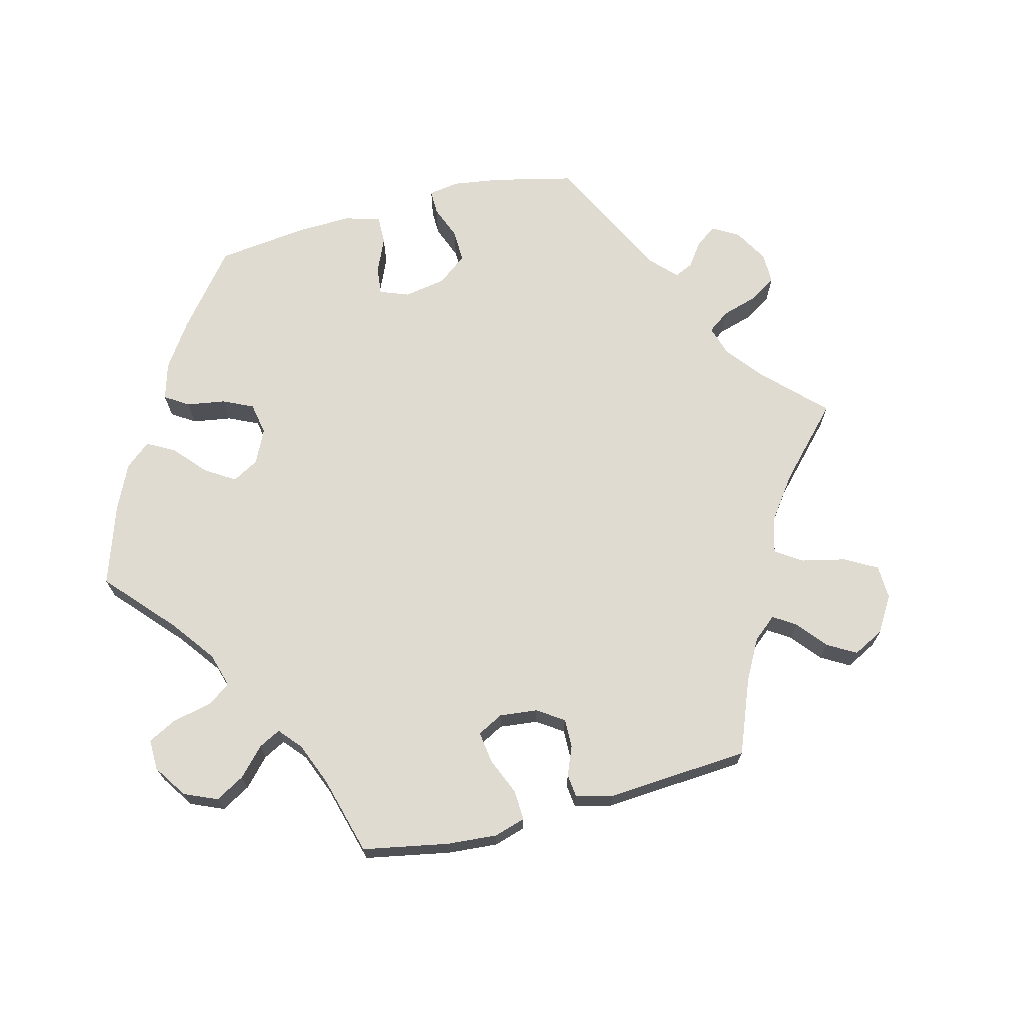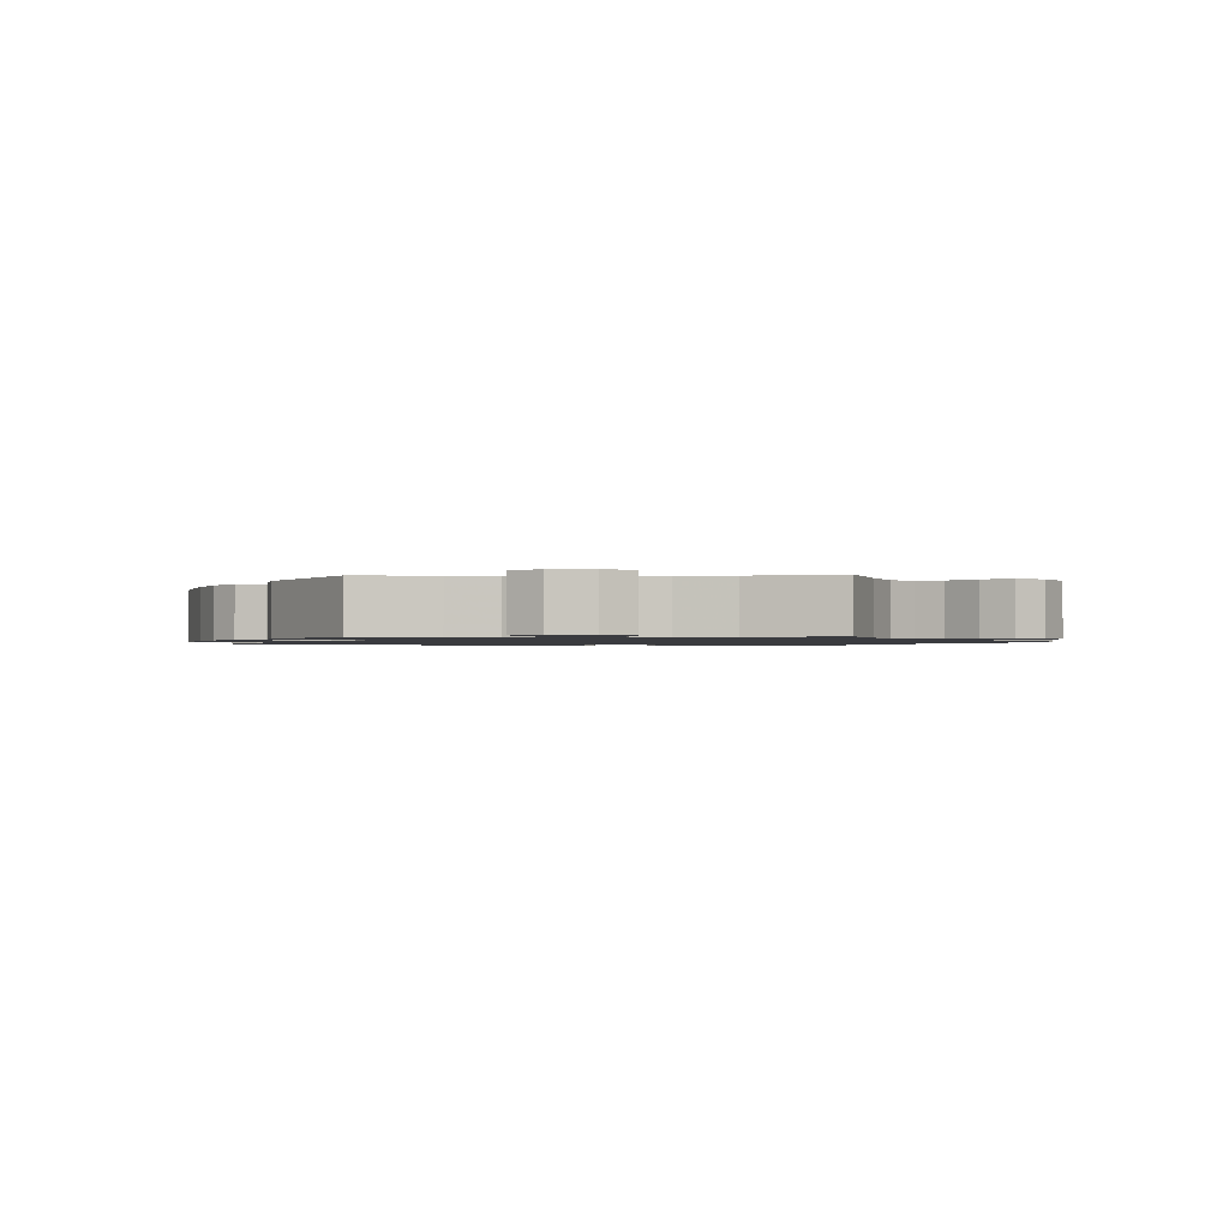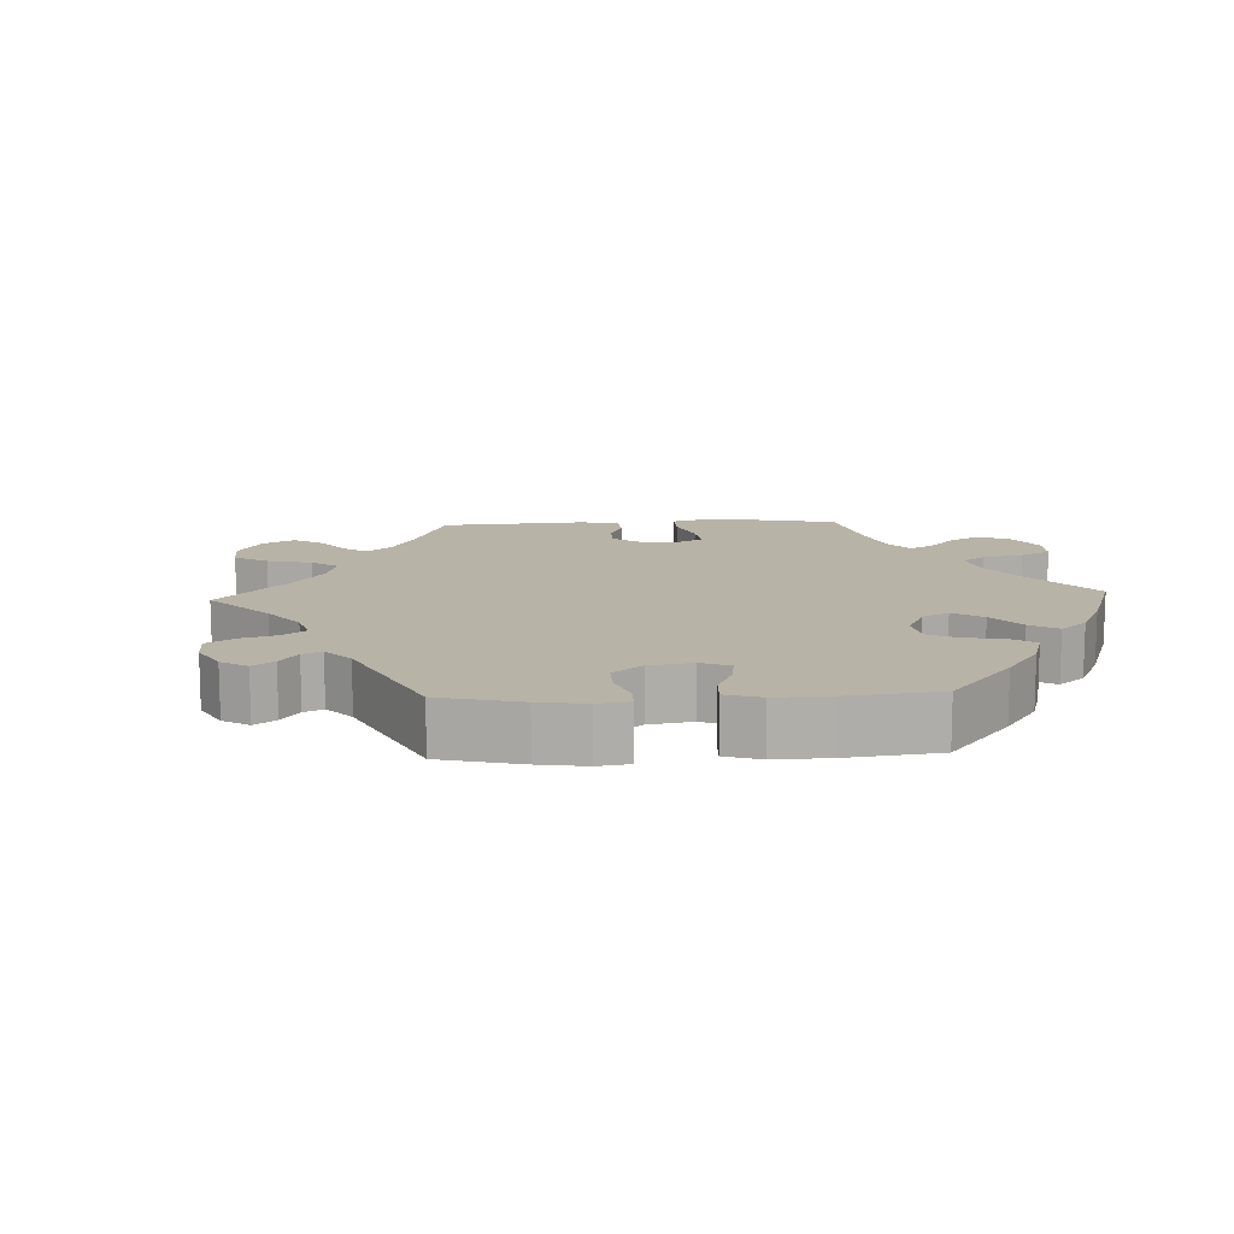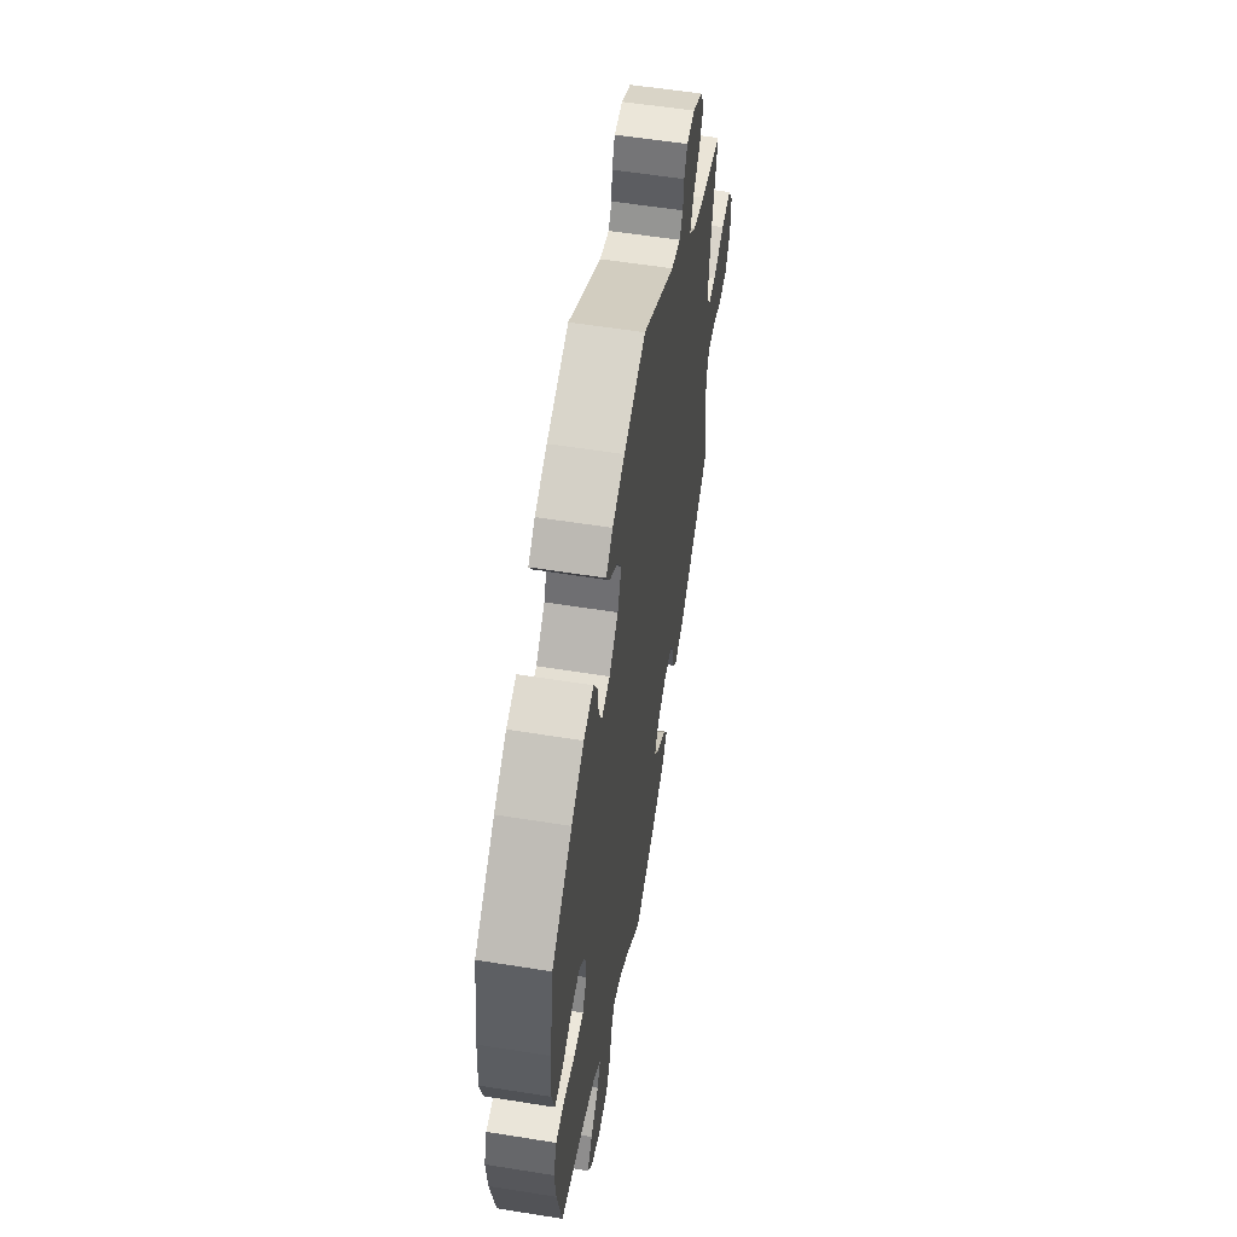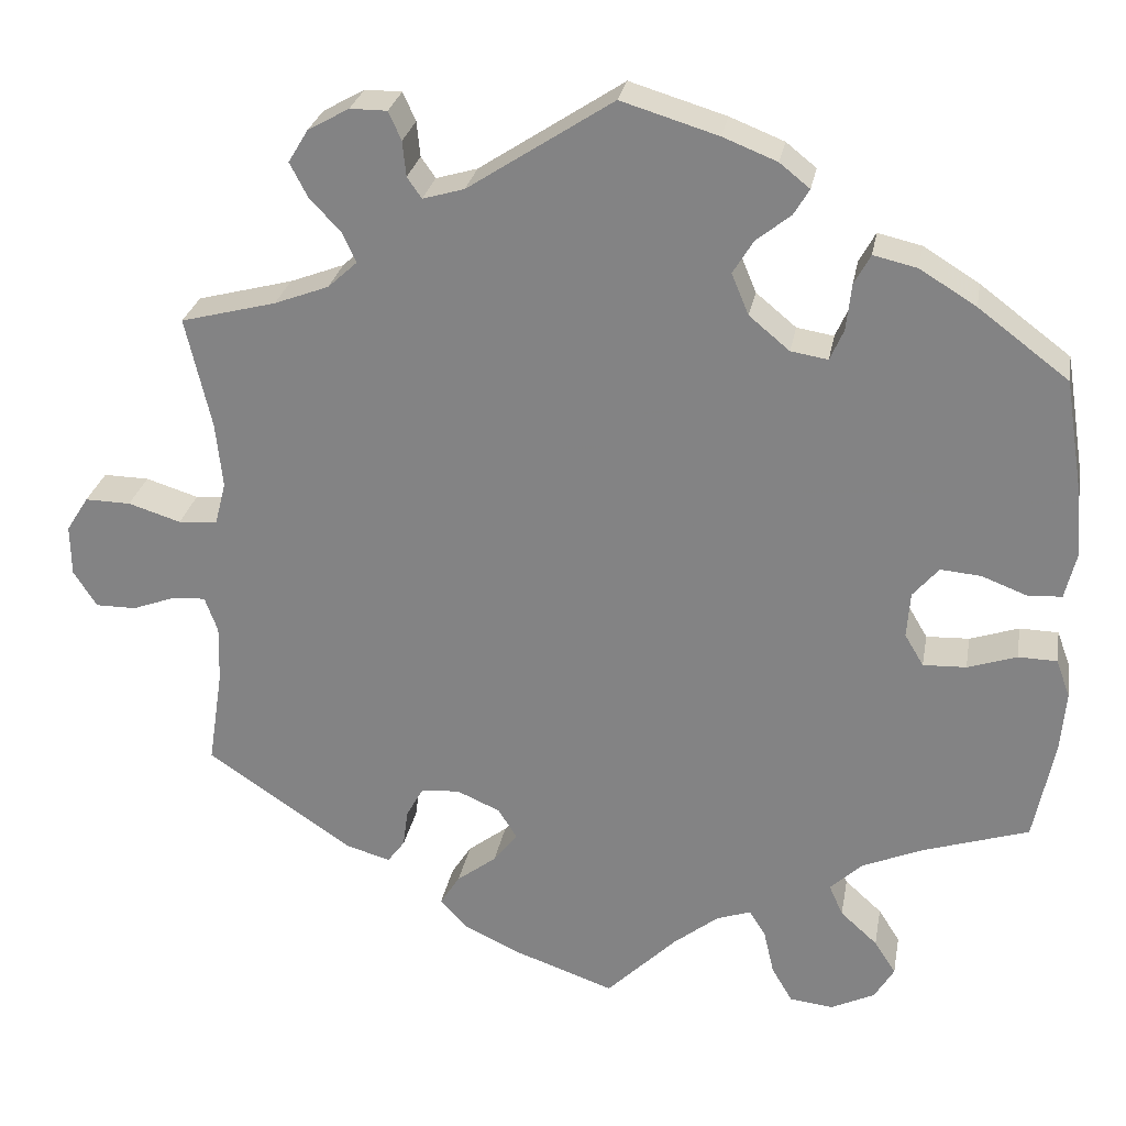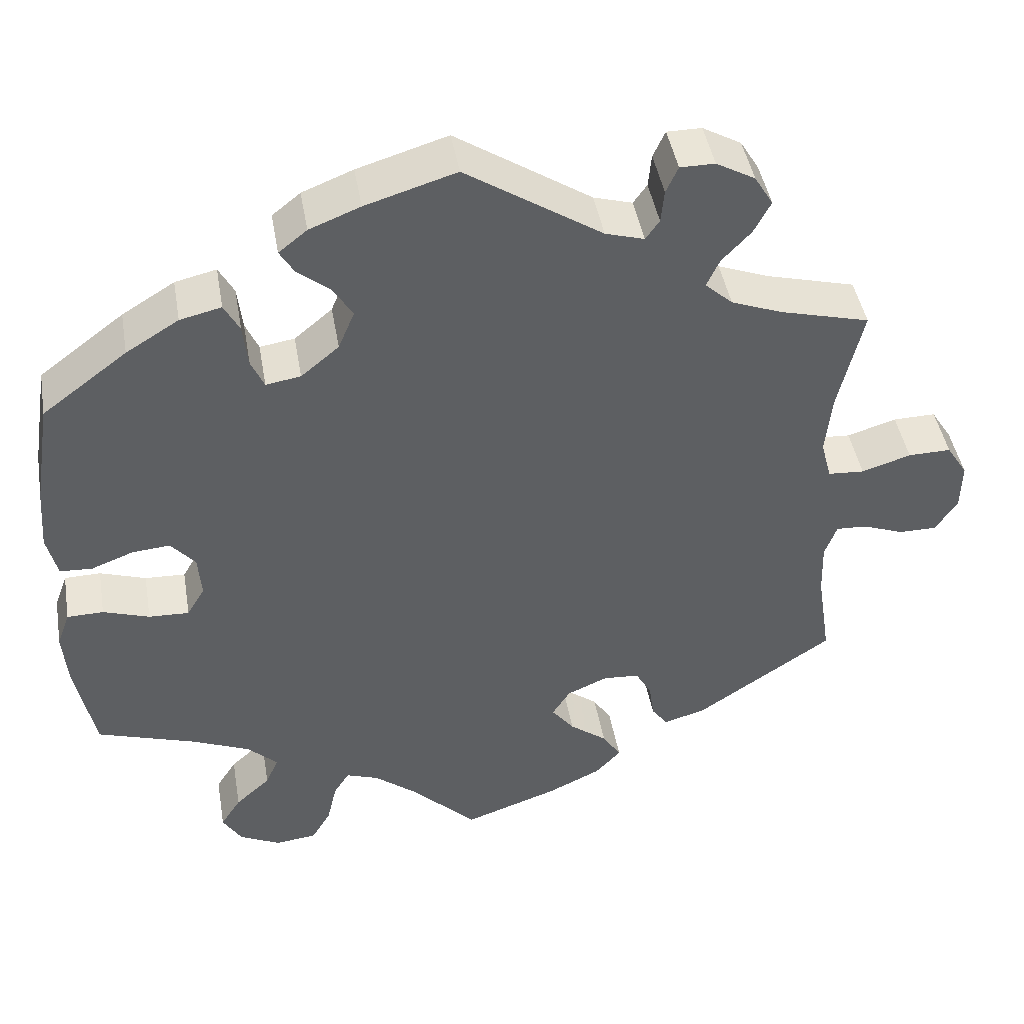
<metadata>
{"format":"obj","ext":"obj","renderer":"f3d","projection":"perspective","resolution":1024,"background":"white","views":[{"elev":70.0,"azim":-164.4,"up":"+Y"},{"elev":-1.3,"azim":-87.4,"up":"+Y"},{"elev":12.9,"azim":27.4,"up":"+Y"},{"elev":56.9,"azim":99.5,"up":"+Z"},{"elev":27.0,"azim":10.1,"up":"+Z"},{"elev":44.4,"azim":170.2,"up":"+Z"}]}
</metadata>
<code>
v -0.484 0.07 -0.177
v -0.482 0.07 -0.111
v -0.497 0.07 -0.07
v -0.535 0.07 -0.072
v -0.586 0.07 -0.091
v -0.633 0.07 -0.091
v -0.66 0.07 -0.049
v -0.661 0.07 0.01
v -0.635 0.07 0.051
v -0.582 0.07 0.05
v -0.521 0.07 0.031
v -0.476 0.07 0.034
v -0.463 0.07 0.084
v -0.471 0.07 0.16
v -0.501 0.07 0.289
v -0.39 0.07 0.318
v -0.327 0.07 0.342
v -0.293 0.07 0.373
v -0.309 0.07 0.408
v -0.345 0.07 0.446
v -0.366 0.07 0.486
v -0.343 0.07 0.524
v -0.295 0.07 0.551
v -0.252 0.07 0.551
v -0.237 0.07 0.518
v -0.233 0.07 0.477
v -0.216 0.07 0.453
v -0.168 0.07 0.467
v 0 0.07 0.577
v 0.112 0.07 0.543
v 0.175 0.07 0.518
v 0.21 0.07 0.49
v 0.192 0.07 0.46
v 0.152 0.07 0.428
v 0.128 0.07 0.389
v 0.148 0.07 0.341
v 0.195 0.07 0.302
v 0.238 0.07 0.295
v 0.254 0.07 0.331
v 0.26 0.07 0.385
v 0.279 0.07 0.42
v 0.33 0.07 0.408
v 0.395 0.07 0.368
v 0.5 0.07 0.289
v 0.521 0.07 0.157
v 0.527 0.07 0.079
v 0.514 0.07 0.026
v 0.474 0.07 0.024
v 0.422 0.07 0.044
v 0.375 0.07 0.048
v 0.345 0.07 0.013
v 0.341 0.07 -0.04
v 0.363 0.07 -0.077
v 0.413 0.07 -0.075
v 0.47 0.07 -0.056
v 0.515 0.07 -0.057
v 0.531 0.07 -0.101
v 0.525 0.07 -0.171
v 0.501 0.07 -0.289
v 0.377 0.07 -0.329
v 0.307 0.07 -0.359
v 0.27 0.07 -0.394
v 0.286 0.07 -0.43
v 0.329 0.07 -0.469
v 0.354 0.07 -0.508
v 0.331 0.07 -0.546
v 0.28 0.07 -0.571
v 0.229 0.07 -0.565
v 0.205 0.07 -0.524
v 0.193 0.07 -0.472
v 0.174 0.07 -0.442
v 0.134 0.07 -0.456
v 0.082 0.07 -0.497
v 0 0.07 -0.578
v -0.117 0.07 -0.537
v -0.182 0.07 -0.506
v -0.214 0.07 -0.472
v -0.191 0.07 -0.436
v -0.145 0.07 -0.401
v -0.117 0.07 -0.365
v -0.139 0.07 -0.33
v -0.189 0.07 -0.308
v -0.234 0.07 -0.311
v -0.254 0.07 -0.347
v -0.26 0.07 -0.391
v -0.28 0.07 -0.418
v -0.332 0.07 -0.403
v -0.501 0.07 -0.289
v -0.484 0 -0.177
v -0.482 0 -0.111
v -0.497 0 -0.07
v -0.535 0 -0.072
v -0.586 0 -0.091
v -0.633 0 -0.091
v -0.66 0 -0.049
v -0.661 0 0.01
v -0.635 0 0.051
v -0.582 0 0.05
v -0.521 0 0.031
v -0.476 0 0.034
v -0.463 0 0.084
v -0.471 0 0.16
v -0.501 0 0.289
v -0.39 0 0.318
v -0.327 0 0.342
v -0.293 0 0.373
v -0.309 0 0.408
v -0.345 0 0.446
v -0.366 0 0.486
v -0.343 0 0.524
v -0.295 0 0.551
v -0.252 0 0.551
v -0.237 0 0.518
v -0.233 0 0.477
v -0.216 0 0.453
v -0.168 0 0.467
v 0 0 0.577
v 0.112 0 0.543
v 0.175 0 0.518
v 0.21 0 0.49
v 0.192 0 0.46
v 0.152 0 0.428
v 0.128 0 0.389
v 0.148 0 0.341
v 0.195 0 0.302
v 0.238 0 0.295
v 0.254 0 0.331
v 0.26 0 0.385
v 0.279 0 0.42
v 0.33 0 0.408
v 0.395 0 0.368
v 0.5 0 0.289
v 0.521 0 0.157
v 0.527 0 0.079
v 0.514 0 0.026
v 0.474 0 0.024
v 0.422 0 0.044
v 0.375 0 0.048
v 0.345 0 0.013
v 0.341 0 -0.04
v 0.363 0 -0.077
v 0.413 0 -0.075
v 0.47 0 -0.056
v 0.515 0 -0.057
v 0.531 0 -0.101
v 0.525 0 -0.171
v 0.501 0 -0.289
v 0.377 0 -0.329
v 0.307 0 -0.359
v 0.27 0 -0.394
v 0.286 0 -0.43
v 0.329 0 -0.469
v 0.354 0 -0.508
v 0.331 0 -0.546
v 0.28 0 -0.571
v 0.229 0 -0.565
v 0.205 0 -0.524
v 0.193 0 -0.472
v 0.174 0 -0.442
v 0.134 0 -0.456
v 0.082 0 -0.497
v 0 0 -0.578
v -0.117 0 -0.537
v -0.182 0 -0.506
v -0.214 0 -0.472
v -0.191 0 -0.436
v -0.145 0 -0.401
v -0.117 0 -0.365
v -0.139 0 -0.33
v -0.189 0 -0.308
v -0.234 0 -0.311
v -0.254 0 -0.347
v -0.26 0 -0.391
v -0.28 0 -0.418
v -0.332 0 -0.403
v -0.501 0 -0.289
f 87 88 1
f 84 85 86 87
f 83 84 87 1
f 82 83 1 2
f 81 82 2 3
f 76 77 78 79
f 76 79 80
f 73 74 75 76
f 72 73 76 80
f 71 72 80 81
f 67 68 69 70
f 67 70 71
f 66 67 71
f 63 64 65 66
f 62 63 66 71
f 61 62 71 81
f 57 58 59 60
f 54 55 56 57
f 53 54 57 60
f 52 53 60 61
f 46 47 48 49
f 46 49 50
f 45 46 50
f 44 45 50
f 43 44 50 51
f 39 40 41 42
f 38 39 42 43
f 31 32 33 34
f 31 34 35
f 28 29 30 31
f 27 28 31 35
f 23 24 25 26
f 23 26 27
f 22 23 27
f 19 20 21 22
f 18 19 22 27
f 14 15 16
f 13 14 16 17
f 12 13 17 18
f 8 9 10 11
f 8 11 12
f 7 8 12
f 4 5 6 7
f 3 4 7 12
f 51 52 61 81
f 38 43 51 81
f 37 38 81 3
f 36 37 3 12
f 27 35 36
f 12 18 27 36
f 89 176 175
f 175 174 173 172
f 89 175 172 171
f 90 89 171 170
f 91 90 170 169
f 167 166 165 164
f 168 167 164
f 164 163 162 161
f 168 164 161 160
f 169 168 160 159
f 158 157 156 155
f 159 158 155
f 159 155 154
f 154 153 152 151
f 159 154 151 150
f 169 159 150 149
f 148 147 146 145
f 145 144 143 142
f 148 145 142 141
f 149 148 141 140
f 137 136 135 134
f 138 137 134
f 138 134 133
f 138 133 132
f 139 138 132 131
f 130 129 128 127
f 131 130 127 126
f 122 121 120 119
f 123 122 119
f 119 118 117 116
f 123 119 116 115
f 114 113 112 111
f 115 114 111
f 115 111 110
f 110 109 108 107
f 115 110 107 106
f 104 103 102
f 105 104 102 101
f 106 105 101 100
f 99 98 97 96
f 100 99 96
f 100 96 95
f 95 94 93 92
f 100 95 92 91
f 169 149 140 139
f 169 139 131 126
f 91 169 126 125
f 100 91 125 124
f 124 123 115
f 124 115 106 100
f 1 89 90 2
f 2 90 91 3
f 3 91 92 4
f 4 92 93 5
f 5 93 94 6
f 6 94 95 7
f 7 95 96 8
f 8 96 97 9
f 9 97 98 10
f 10 98 99 11
f 11 99 100 12
f 12 100 101 13
f 13 101 102 14
f 14 102 103 15
f 15 103 104 16
f 16 104 105 17
f 17 105 106 18
f 18 106 107 19
f 19 107 108 20
f 20 108 109 21
f 21 109 110 22
f 22 110 111 23
f 23 111 112 24
f 24 112 113 25
f 25 113 114 26
f 26 114 115 27
f 27 115 116 28
f 28 116 117 29
f 29 117 118 30
f 30 118 119 31
f 31 119 120 32
f 32 120 121 33
f 33 121 122 34
f 34 122 123 35
f 35 123 124 36
f 36 124 125 37
f 37 125 126 38
f 38 126 127 39
f 39 127 128 40
f 40 128 129 41
f 41 129 130 42
f 42 130 131 43
f 43 131 132 44
f 44 132 133 45
f 45 133 134 46
f 46 134 135 47
f 47 135 136 48
f 48 136 137 49
f 49 137 138 50
f 50 138 139 51
f 51 139 140 52
f 52 140 141 53
f 53 141 142 54
f 54 142 143 55
f 55 143 144 56
f 56 144 145 57
f 57 145 146 58
f 58 146 147 59
f 59 147 148 60
f 60 148 149 61
f 61 149 150 62
f 62 150 151 63
f 63 151 152 64
f 64 152 153 65
f 65 153 154 66
f 66 154 155 67
f 67 155 156 68
f 68 156 157 69
f 69 157 158 70
f 70 158 159 71
f 71 159 160 72
f 72 160 161 73
f 73 161 162 74
f 74 162 163 75
f 75 163 164 76
f 76 164 165 77
f 77 165 166 78
f 78 166 167 79
f 79 167 168 80
f 80 168 169 81
f 81 169 170 82
f 82 170 171 83
f 83 171 172 84
f 84 172 173 85
f 85 173 174 86
f 86 174 175 87
f 87 175 176 88
f 88 176 89 1

</code>
